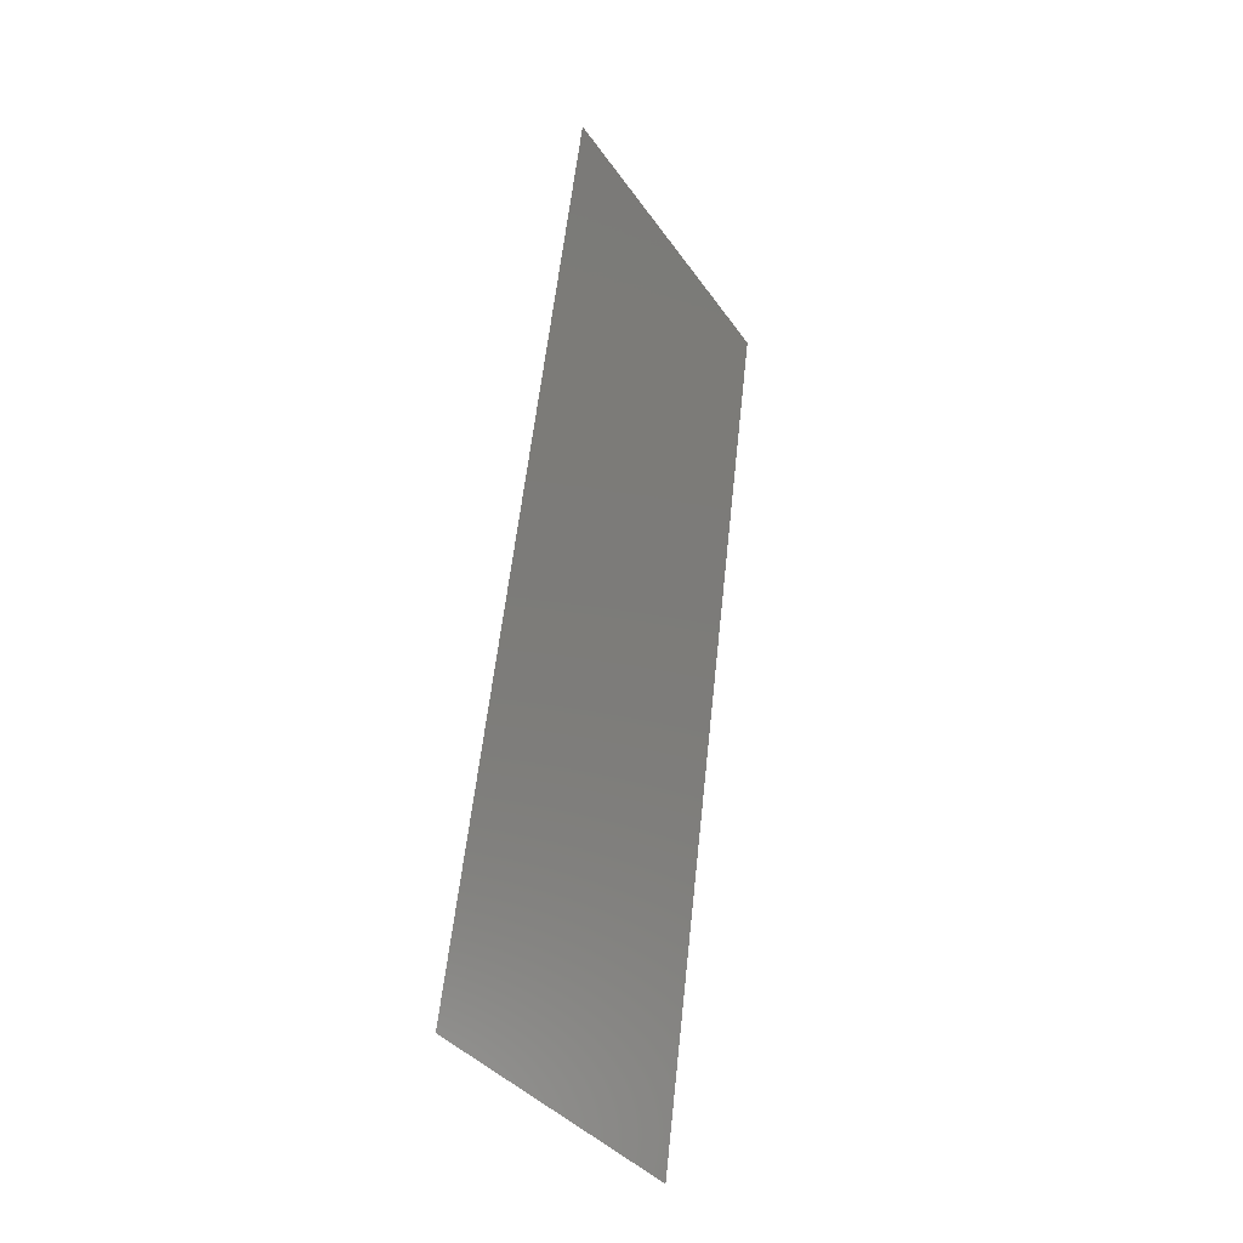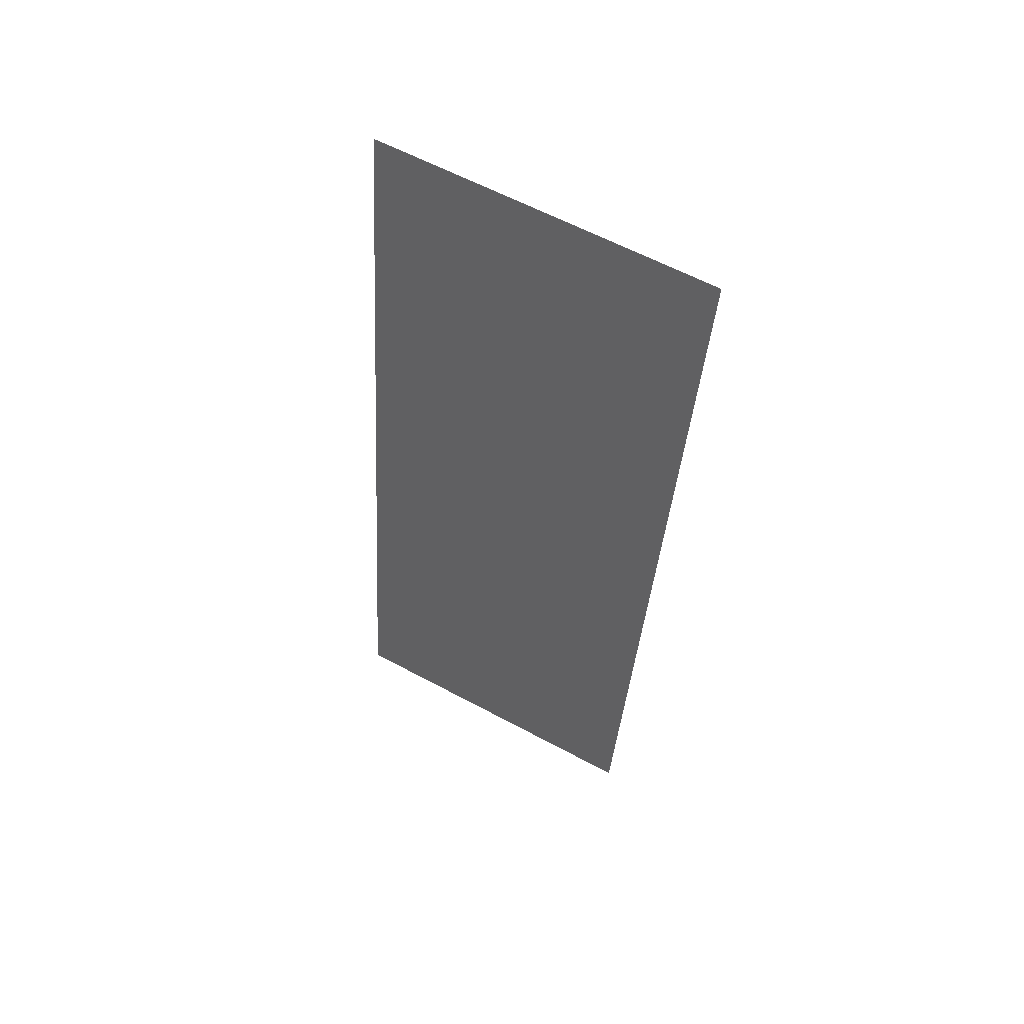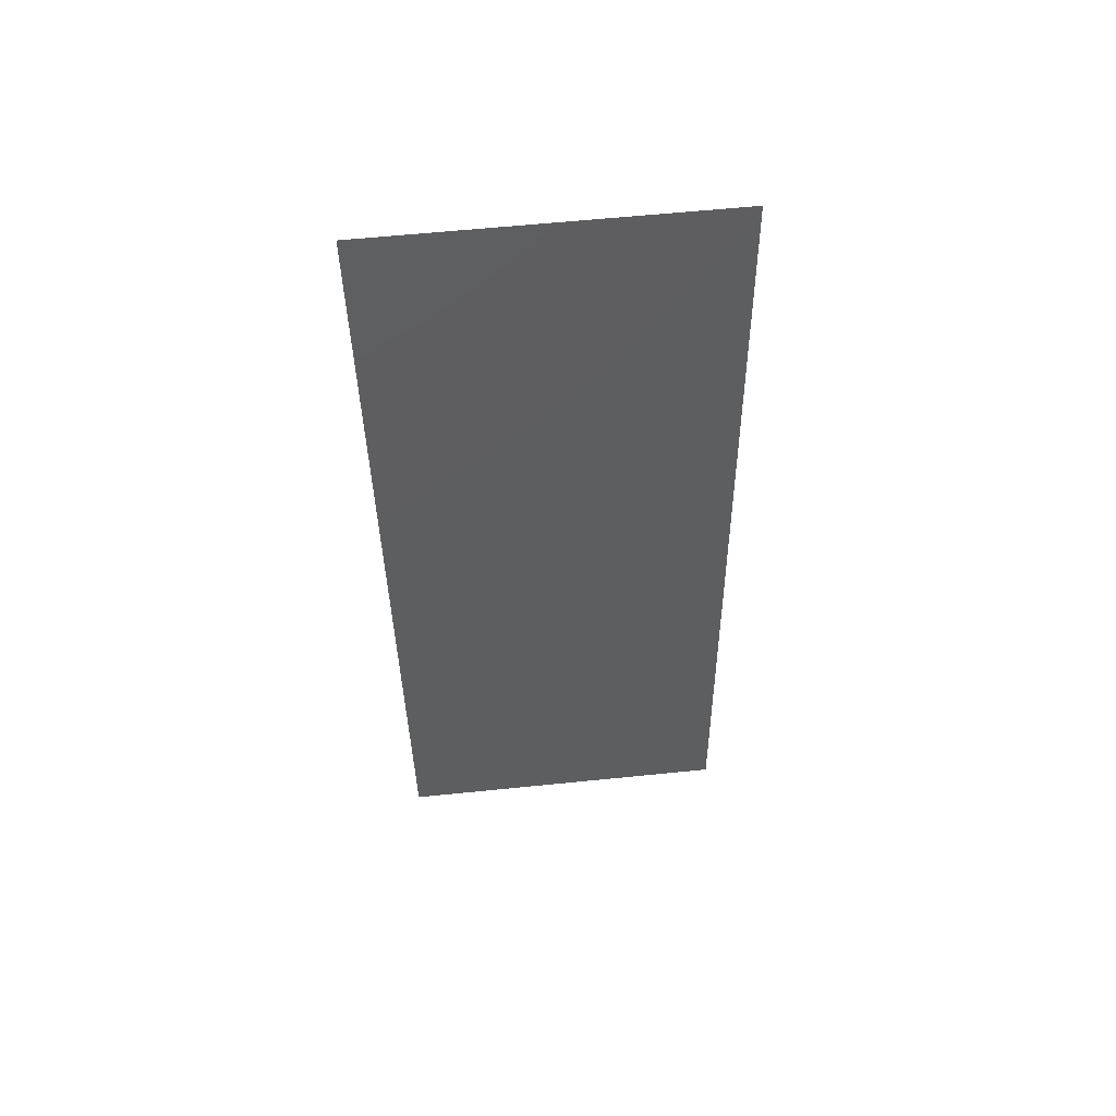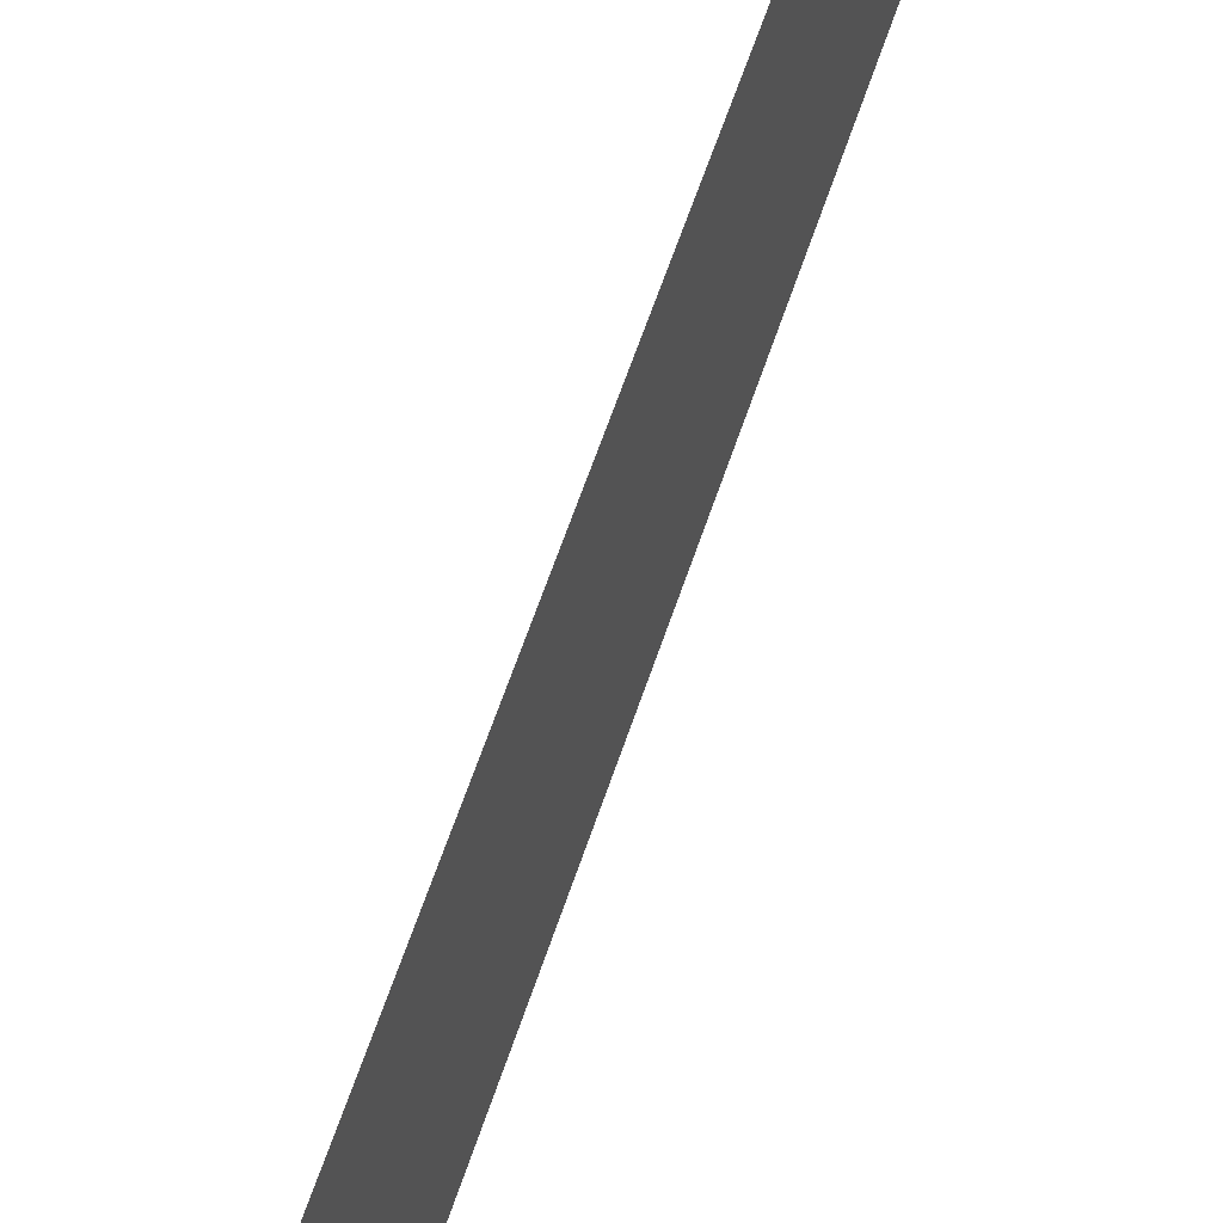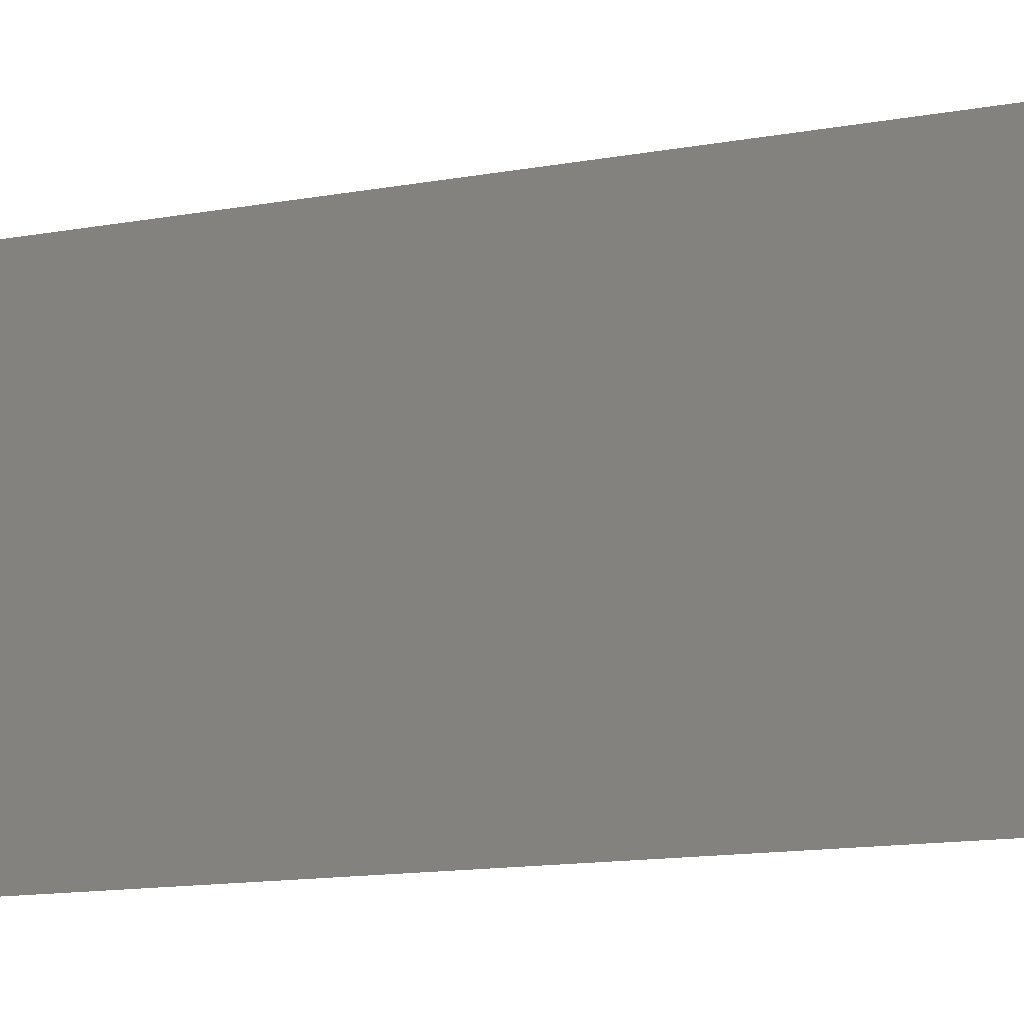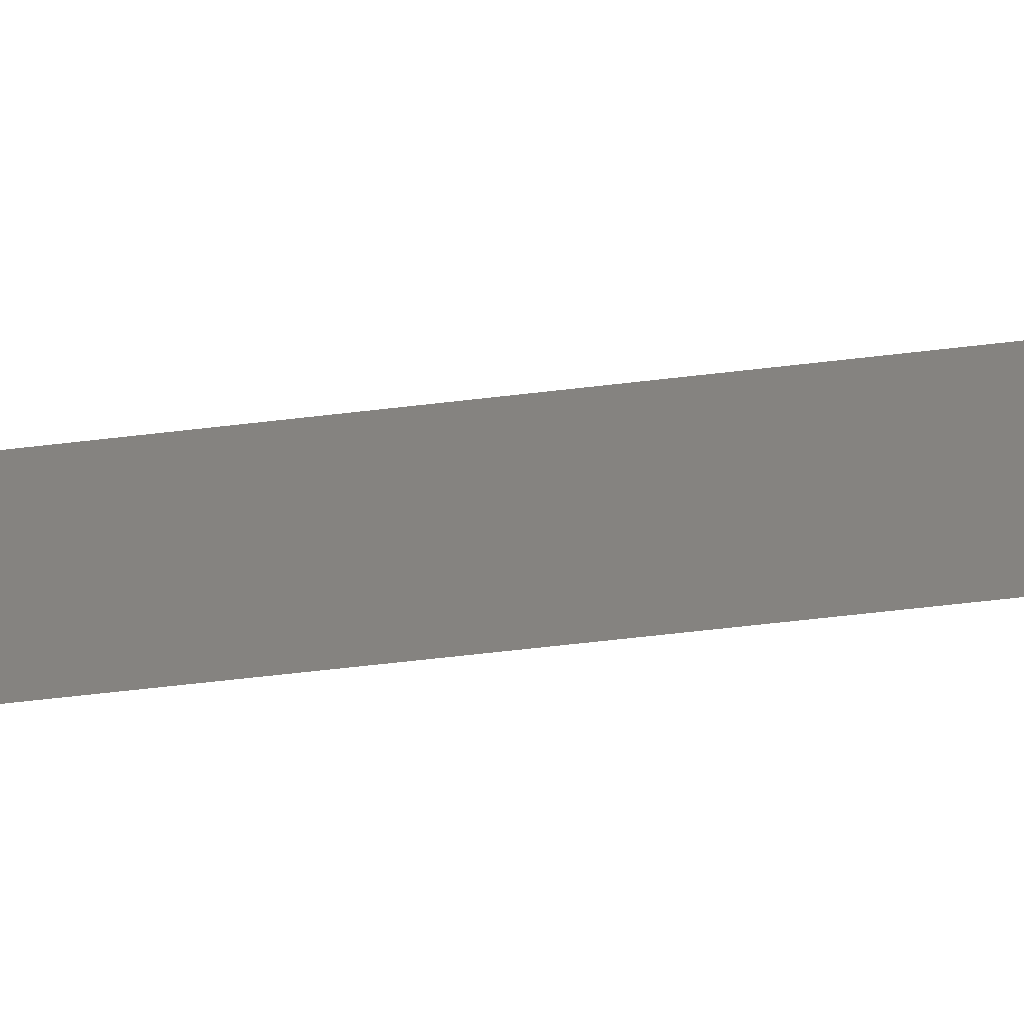
<metadata>
{"format":"stl","ext":"stl","renderer":"f3d","projection":"perspective","resolution":1024,"background":"white","views":[{"elev":-35.7,"azim":29.9,"up":"+Y"},{"elev":61.2,"azim":-61.3,"up":"+Y"},{"elev":61.0,"azim":-95.9,"up":"+Y"},{"elev":64.9,"azim":-168.2,"up":"+Z"},{"elev":-12.6,"azim":-73.2,"up":"+Z"},{"elev":-69.2,"azim":89.4,"up":"+Z"}]}
</metadata>
<code>
# stl→obj: 21 verts, 26 faces
v 0.01061 0.02109 0
v 0.009861 0.01502 0.01046
v 0.009307 0.01055 0
v 0.01192 0.03164 0.02
v 0.01267 0.0377 0.009399
v 0.01323 0.04219 0.02
v 0.01127 0.02636 0.009976
v 0.01061 0.02109 0.02
v 0.01192 0.03164 0
v 0.008 0 0
v 0.008935 0.007546 0.007729
v 0.008 0 0.01
v 0.01453 0.05273 0.02
v 0.0136 0.04519 0.01226
v 0.01453 0.05273 0.01
v 0.01323 0.04219 0
v 0.009307 0.01055 0.02
v 0.01379 0.04677 0.00568
v 0.008773 0.006237 0.01403
v 0.008 0 0.02
v 0.01453 0.05273 0
f 1 2 3
f 4 5 6
f 4 7 5
f 8 7 4
f 1 7 2
f 2 7 8
f 9 7 1
f 5 7 9
f 10 11 12
f 13 14 15
f 16 5 9
f 17 2 8
f 6 14 13
f 3 11 10
f 2 11 3
f 5 14 6
f 16 18 5
f 17 19 2
f 2 19 11
f 5 18 14
f 20 19 17
f 21 18 16
f 15 18 21
f 12 19 20
f 14 18 15
f 11 19 12

</code>
